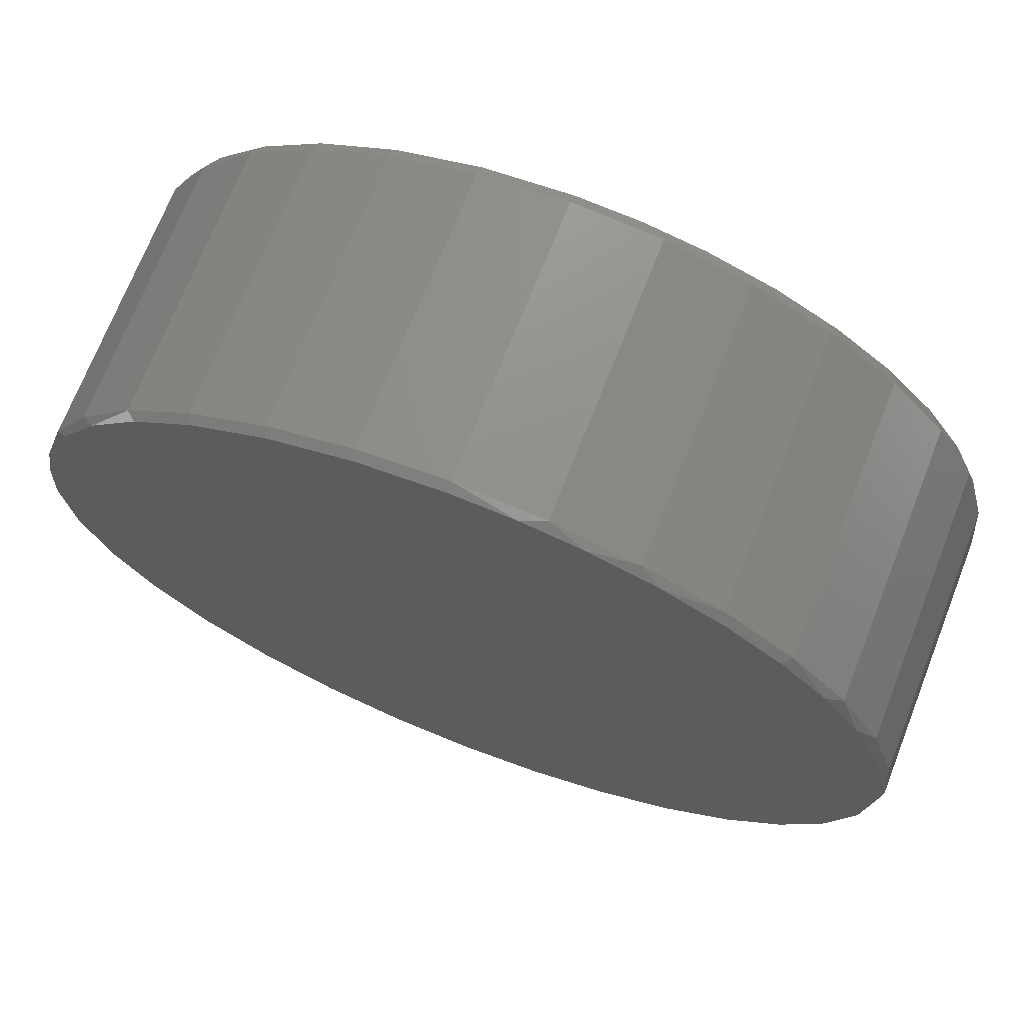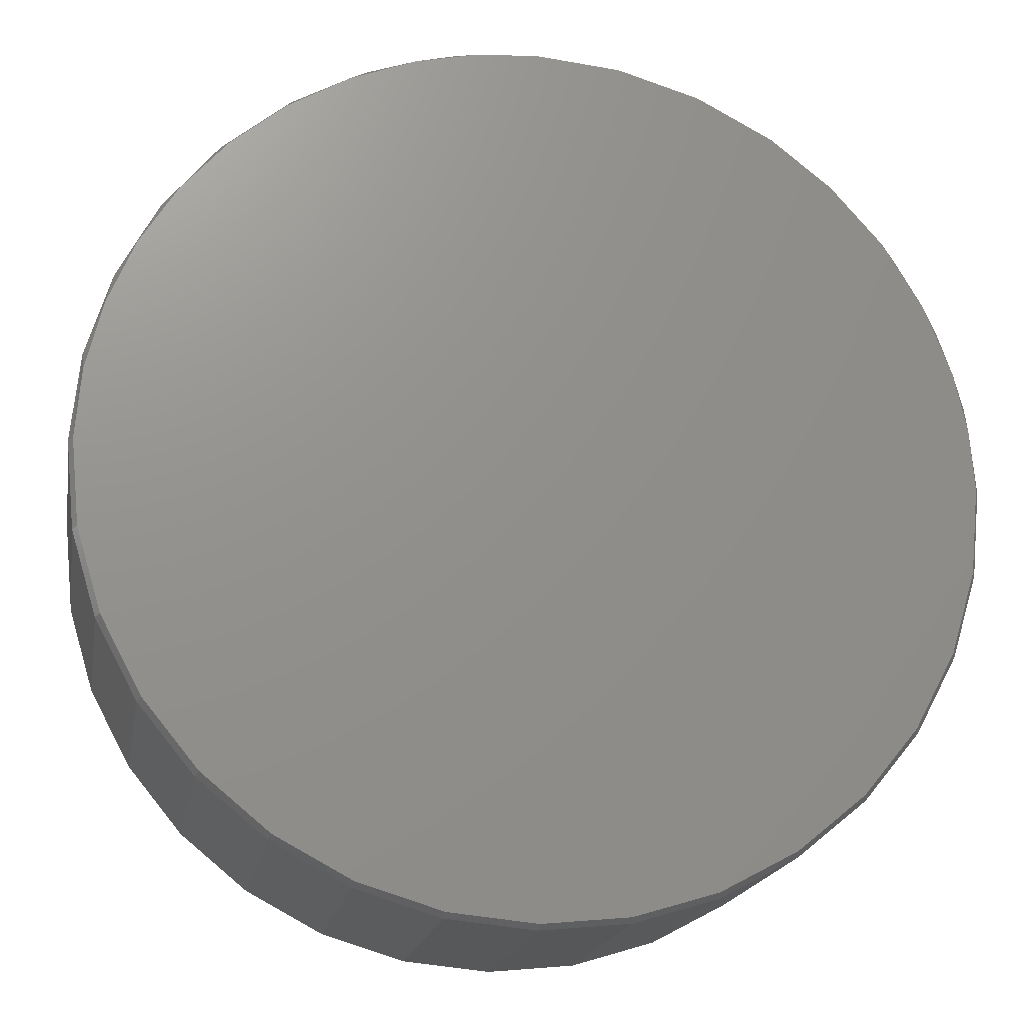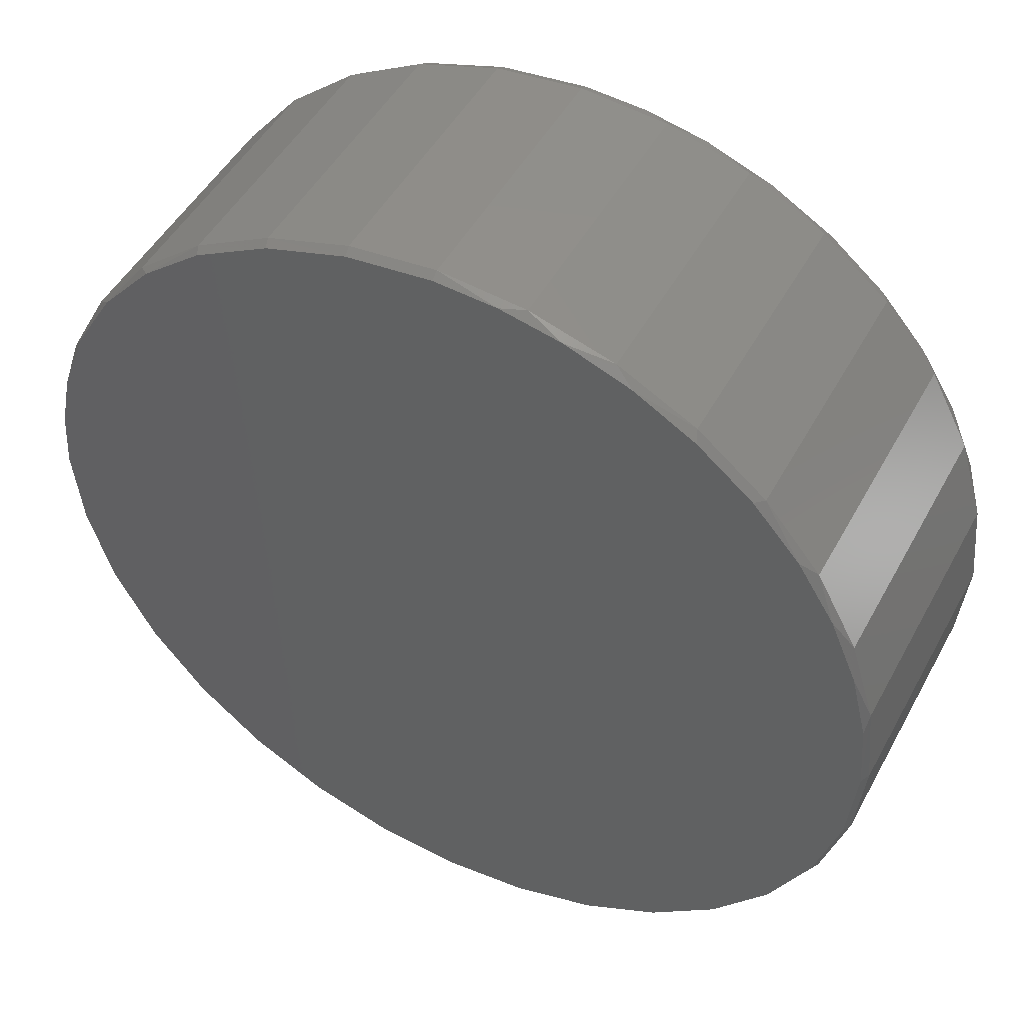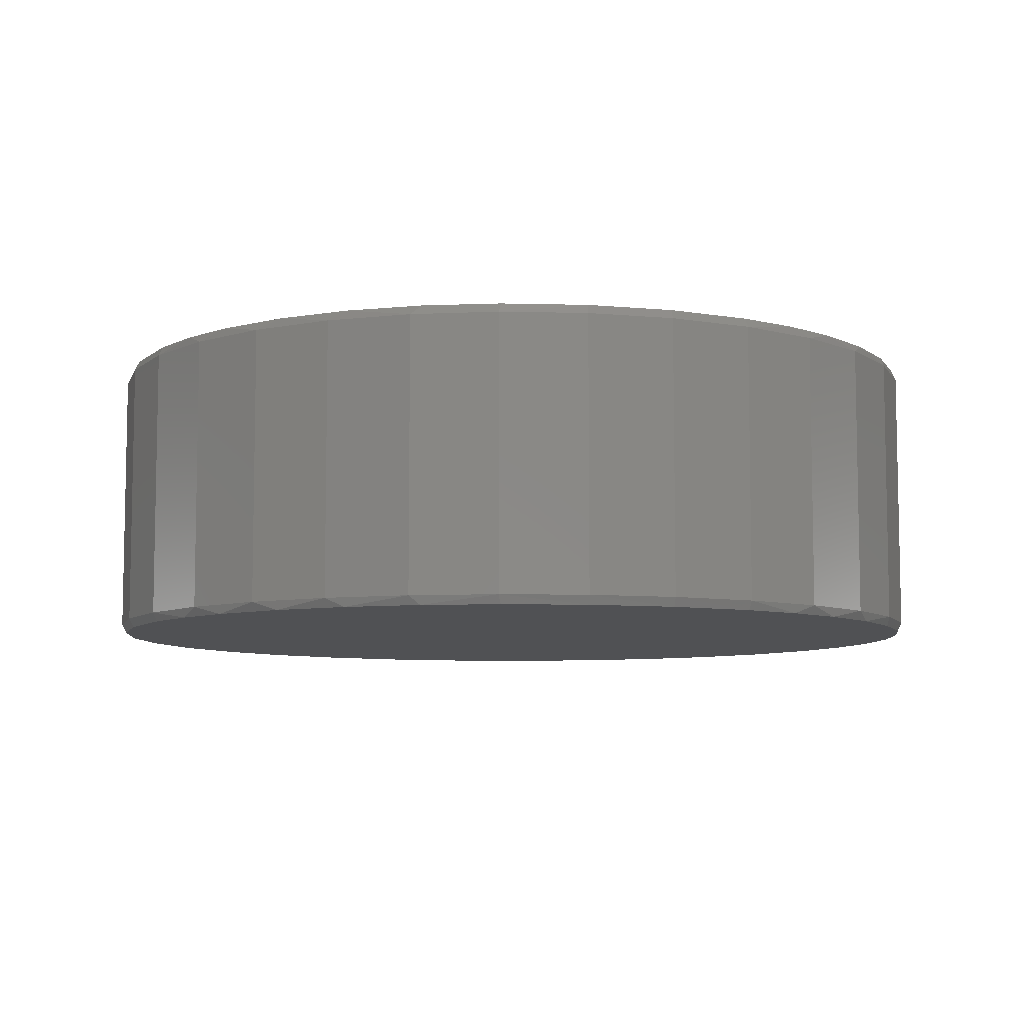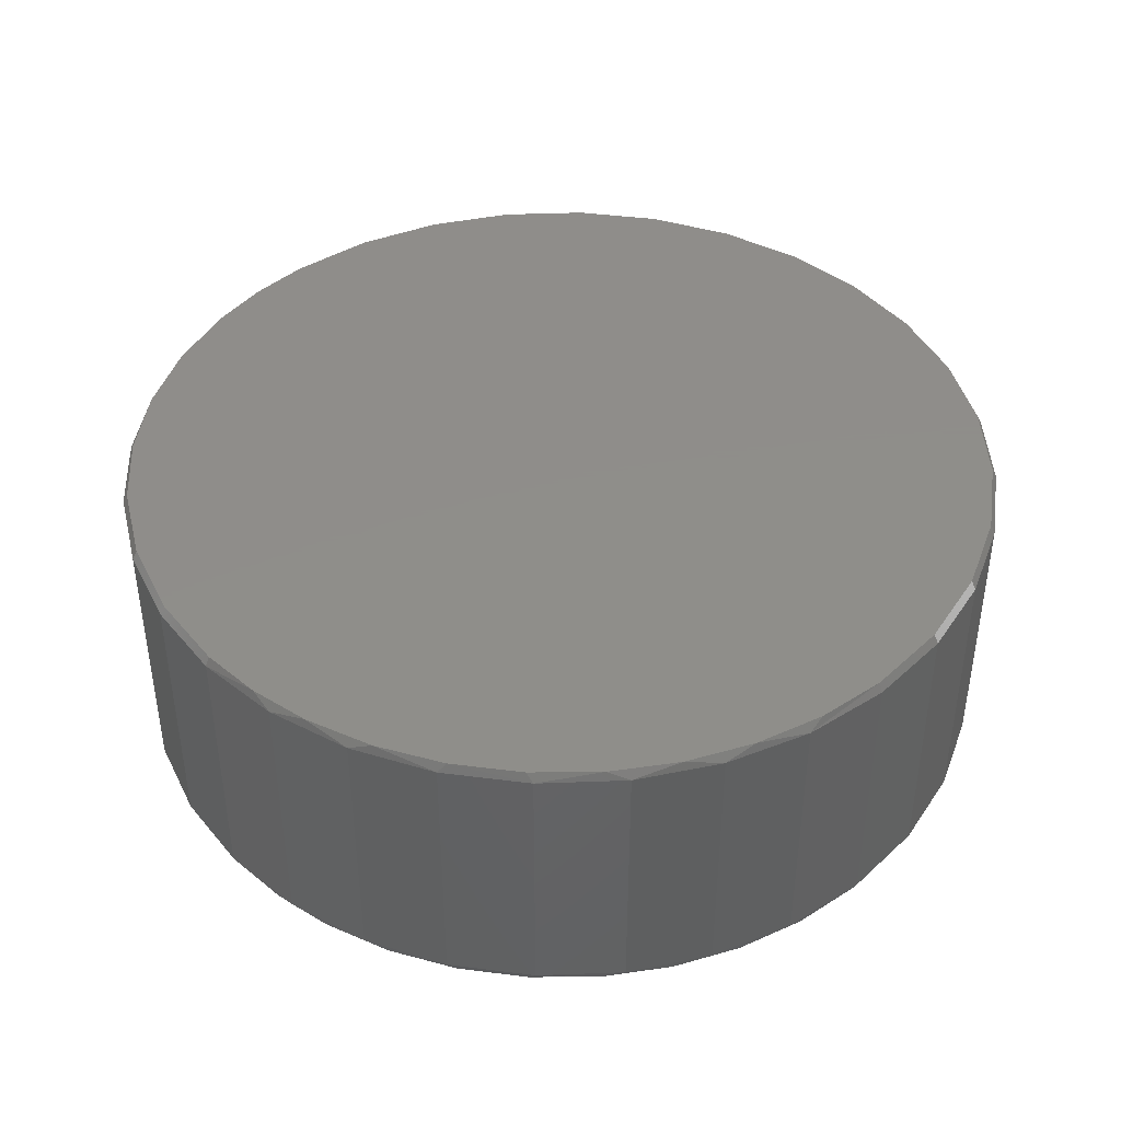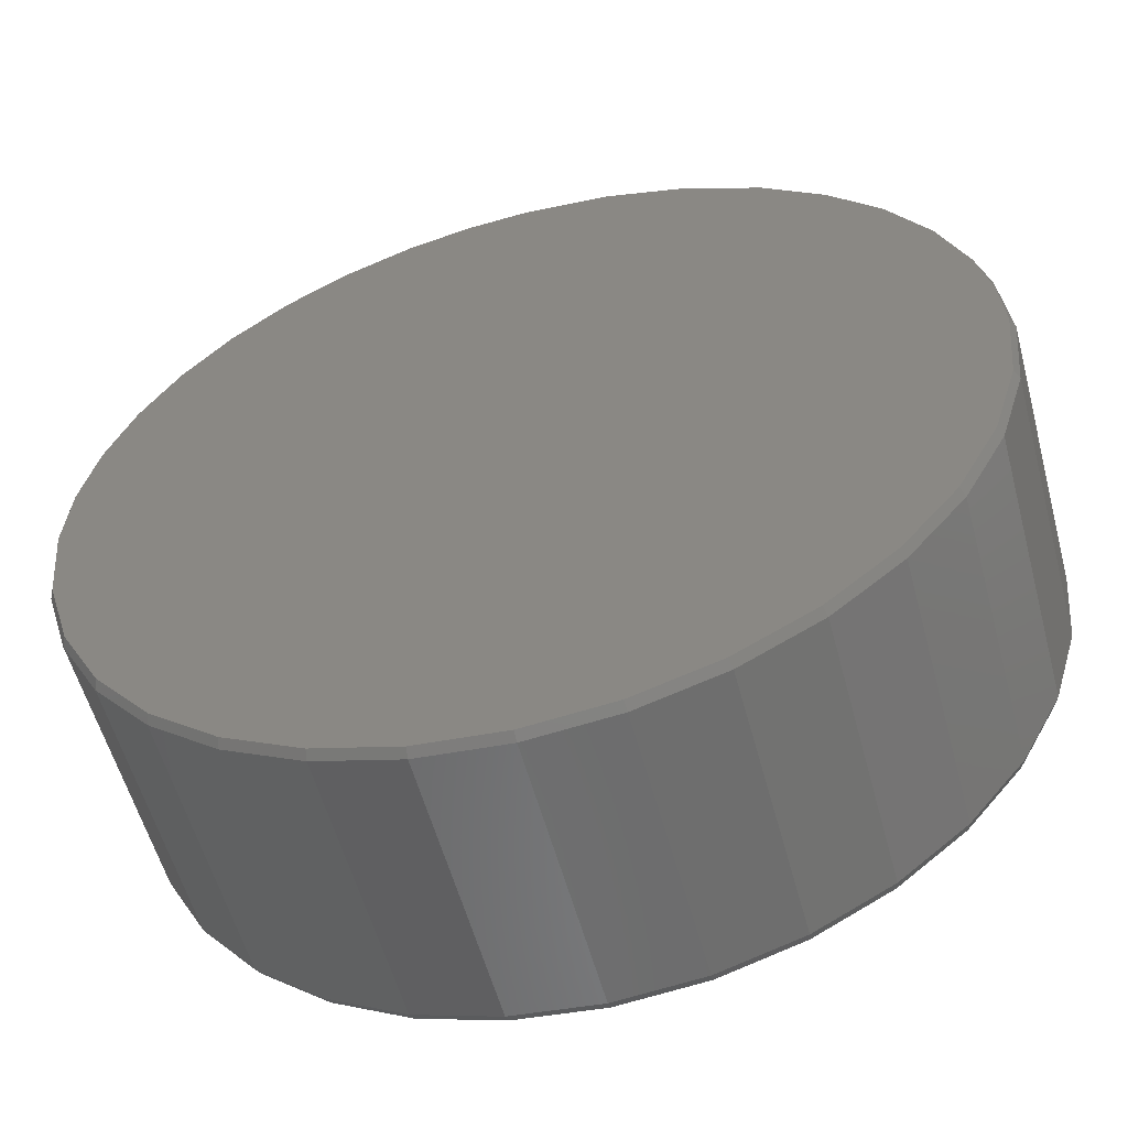
<metadata>
{"format":"stl","ext":"stl","renderer":"f3d","projection":"perspective","resolution":1024,"background":"white","views":[{"elev":70.8,"azim":-158.6,"up":"+Y"},{"elev":-18.4,"azim":-9.9,"up":"+Y"},{"elev":48.3,"azim":-152.5,"up":"+Y"},{"elev":-7.5,"azim":147.9,"up":"+Z"},{"elev":42.4,"azim":-131.9,"up":"+Z"},{"elev":-56.4,"azim":15.0,"up":"+Y"}]}
</metadata>
<code>
# stl→obj: 134 verts, 264 faces
v 0.7658 -1.856e-16 0.01562
v 0.7658 -1.856e-16 0.4844
v 0.7512 -0.1479 0.01562
v 0.7512 -0.1479 0.4844
v 0.7081 -0.29 0.01562
v 0.7081 -0.29 0.4844
v 0.6381 -0.4211 0.01562
v 0.6381 -0.4211 0.4844
v 0.5438 -0.5359 0.01562
v 0.5438 -0.5359 0.4844
v 0.429 -0.6302 0.01562
v 0.429 -0.6302 0.4844
v 0.2979 -0.7002 0.01562
v 0.2979 -0.7002 0.4844
v 0.1558 -0.7433 0.01562
v 0.1558 -0.7433 0.4844
v 0.007895 -0.7579 0.01562
v 0.007895 -0.7579 0.4844
v -0.14 -0.7433 0.01562
v -0.14 -0.7433 0.4844
v -0.2821 -0.7002 0.01562
v -0.2821 -0.7002 0.4844
v -0.4132 -0.6302 0.01562
v -0.4132 -0.6302 0.4844
v -0.528 -0.5359 0.01562
v -0.528 -0.5359 0.4844
v -0.6223 -0.4211 0.01562
v -0.6223 -0.4211 0.4844
v -0.6923 -0.29 0.01562
v -0.6923 -0.29 0.4844
v -0.7354 -0.1479 0.01562
v -0.7354 -0.1479 0.4844
v -0.75 9.281e-17 0.01562
v -0.75 9.281e-17 0.4844
v -0.7354 0.1479 0.01562
v -0.7354 0.1479 0.4844
v -0.6923 0.29 0.01562
v -0.6923 0.29 0.4844
v -0.6223 0.4211 0.01562
v -0.6223 0.4211 0.4844
v -0.528 0.5359 0.01562
v -0.528 0.5359 0.4844
v -0.4132 0.6302 0.01562
v -0.4132 0.6302 0.4844
v -0.2821 0.7002 0.01562
v -0.2821 0.7002 0.4844
v -0.14 0.7433 0.01562
v -0.14 0.7433 0.4844
v 0.007895 0.7579 0.01562
v 0.007895 0.7579 0.4844
v 0.1558 0.7433 0.01562
v 0.1558 0.7433 0.4844
v 0.2979 0.7002 0.01562
v 0.2979 0.7002 0.4844
v 0.429 0.6302 0.01562
v 0.429 0.6302 0.4844
v 0.5438 0.5359 0.01562
v 0.5438 0.5359 0.4844
v 0.6381 0.4211 0.01562
v 0.6381 0.4211 0.4844
v 0.7081 0.29 0.01562
v 0.7081 0.29 0.4844
v 0.7512 0.1479 0.01562
v 0.7512 0.1479 0.4844
v -0.2029 0.7199 0.5
v -0.3159 0.6766 0.5
v 0.293 0.6938 0.5
v -0.09856 0.7425 0.5
v 0.1532 0.7359 0.5
v 0.007895 0.7501 0.5
v 0.4219 0.6254 0.5
v -0.4206 0.6157 0.5
v 0.5256 0.5428 0.5
v -0.5141 0.5387 0.5
v 0.6131 0.4431 0.5
v -0.5939 0.4477 0.5
v 0.6817 0.3296 0.5
v -0.6575 0.3462 0.5
v 0.7292 0.2058 0.5
v -0.7042 0.2358 0.5
v 0.7507 0.1039 0.5
v -0.7326 0.1194 0.5
v 0.758 5.9e-16 0.5
v -0.7422 -1.005e-08 0.5
v 0.7436 -0.1463 0.5
v -0.7278 -0.1463 0.5
v 0.7009 -0.287 0.5
v -0.6851 -0.287 0.5
v 0.6316 -0.4167 0.5
v -0.6158 -0.4167 0.5
v 0.5383 -0.5304 0.5
v -0.5225 -0.5304 0.5
v 0.4246 -0.6237 0.5
v -0.4088 -0.6237 0.5
v 0.2949 -0.693 0.5
v -0.2791 -0.693 0.5
v 0.1542 -0.7357 0.5
v -0.1384 -0.7357 0.5
v 0.007895 -0.7501 0.5
v 0.293 0.6938 0
v -0.3159 0.6766 0
v -0.2029 0.7199 0
v 0.007895 0.7501 0
v 0.1532 0.7359 0
v -0.09856 0.7425 0
v 0.007895 -0.7501 0
v -0.1384 -0.7357 0
v 0.1542 -0.7357 0
v -0.2791 -0.693 0
v 0.2949 -0.693 0
v -0.4088 -0.6237 0
v 0.4246 -0.6237 0
v -0.5225 -0.5304 0
v 0.5383 -0.5304 0
v -0.6158 -0.4167 0
v 0.6316 -0.4167 0
v -0.6851 -0.287 0
v 0.7009 -0.287 0
v -0.7278 -0.1463 0
v 0.7436 -0.1463 0
v -0.7422 -1.005e-08 0
v 0.758 5.9e-16 0
v -0.7326 0.1194 0
v 0.7507 0.1039 0
v -0.7042 0.2358 0
v 0.7292 0.2058 0
v -0.6575 0.3462 0
v 0.6817 0.3296 0
v -0.5939 0.4477 0
v 0.6131 0.4431 0
v -0.5141 0.5387 0
v 0.5256 0.5428 0
v -0.4206 0.6157 0
v 0.4219 0.6254 0
f 1 2 3
f 3 2 4
f 3 4 5
f 5 4 6
f 5 6 7
f 7 6 8
f 7 8 9
f 9 8 10
f 9 10 11
f 11 10 12
f 11 12 13
f 13 12 14
f 13 14 15
f 15 14 16
f 15 16 17
f 17 16 18
f 17 18 19
f 19 18 20
f 19 20 21
f 21 20 22
f 21 22 23
f 23 22 24
f 23 24 25
f 25 24 26
f 25 26 27
f 27 26 28
f 27 28 29
f 29 28 30
f 29 30 31
f 31 30 32
f 31 32 33
f 33 32 34
f 33 34 35
f 35 34 36
f 35 36 37
f 37 36 38
f 37 38 39
f 39 38 40
f 39 40 41
f 41 40 42
f 41 42 43
f 43 42 44
f 43 44 45
f 45 44 46
f 45 46 47
f 47 46 48
f 47 48 49
f 49 48 50
f 49 50 51
f 51 50 52
f 51 52 53
f 53 52 54
f 53 54 55
f 55 54 56
f 55 56 57
f 57 56 58
f 57 58 59
f 59 58 60
f 59 60 61
f 61 60 62
f 61 62 63
f 63 62 64
f 63 64 1
f 1 64 2
f 65 66 67
f 65 67 68
f 68 67 69
f 68 69 70
f 67 66 71
f 71 66 72
f 71 72 73
f 73 72 74
f 73 74 75
f 75 74 76
f 75 76 77
f 77 76 78
f 77 78 79
f 79 78 80
f 79 80 81
f 81 80 82
f 81 82 83
f 83 82 84
f 83 84 85
f 85 84 86
f 85 86 87
f 87 86 88
f 87 88 89
f 89 88 90
f 89 90 91
f 91 90 92
f 91 92 93
f 93 92 94
f 93 94 95
f 95 94 96
f 95 96 97
f 97 96 98
f 97 98 99
f 18 98 20
f 20 98 96
f 20 96 22
f 22 96 94
f 22 94 24
f 24 94 92
f 24 92 26
f 26 92 90
f 26 90 28
f 28 90 88
f 28 88 30
f 30 88 86
f 30 86 32
f 32 86 84
f 32 84 34
f 98 18 99
f 99 18 16
f 99 16 97
f 97 16 14
f 97 14 95
f 95 14 12
f 95 12 93
f 93 12 10
f 93 10 91
f 91 10 8
f 91 8 89
f 89 8 6
f 89 6 87
f 87 6 4
f 87 4 85
f 85 4 2
f 85 2 83
f 2 81 83
f 2 64 81
f 80 38 36
f 78 40 38
f 78 38 80
f 76 42 40
f 76 40 78
f 72 44 42
f 42 74 72
f 74 42 76
f 66 46 44
f 66 44 72
f 65 48 46
f 65 46 66
f 50 48 68
f 68 48 65
f 73 58 56
f 73 56 71
f 60 75 77
f 60 58 75
f 75 58 73
f 62 77 79
f 62 60 77
f 81 64 79
f 64 62 79
f 34 84 36
f 36 84 82
f 36 82 80
f 71 56 67
f 67 56 54
f 67 54 69
f 69 54 52
f 69 52 70
f 70 52 50
f 70 50 68
f 100 101 102
f 103 104 105
f 105 104 100
f 105 100 102
f 106 107 108
f 108 107 109
f 108 109 110
f 110 109 111
f 110 111 112
f 112 111 113
f 112 113 114
f 114 113 115
f 114 115 116
f 116 115 117
f 116 117 118
f 118 117 119
f 118 119 120
f 120 119 121
f 120 121 122
f 122 121 123
f 122 123 124
f 124 123 125
f 124 125 126
f 126 125 127
f 126 127 128
f 128 127 129
f 128 129 130
f 130 129 131
f 130 131 132
f 132 131 133
f 132 133 134
f 134 133 101
f 134 101 100
f 122 1 120
f 120 1 3
f 120 3 118
f 118 3 5
f 118 5 116
f 116 5 7
f 116 7 114
f 114 7 9
f 114 9 112
f 112 9 11
f 112 11 110
f 110 11 13
f 110 13 108
f 108 13 15
f 108 15 106
f 106 15 17
f 106 17 107
f 107 17 19
f 107 19 109
f 109 19 21
f 109 21 111
f 111 21 23
f 111 23 113
f 113 23 25
f 113 25 115
f 115 25 27
f 115 27 117
f 117 27 29
f 117 29 119
f 119 29 31
f 119 31 121
f 121 31 33
f 122 124 1
f 124 63 1
f 35 37 125
f 37 39 127
f 125 37 127
f 39 41 129
f 127 39 129
f 41 43 133
f 133 131 41
f 129 41 131
f 43 45 101
f 133 43 101
f 45 47 102
f 101 45 102
f 105 47 49
f 102 47 105
f 55 57 132
f 134 55 132
f 128 130 59
f 130 57 59
f 132 57 130
f 126 128 61
f 128 59 61
f 126 63 124
f 126 61 63
f 125 123 35
f 35 123 121
f 35 121 33
f 105 49 103
f 103 49 51
f 103 51 104
f 104 51 53
f 104 53 100
f 100 53 55
f 100 55 134

</code>
